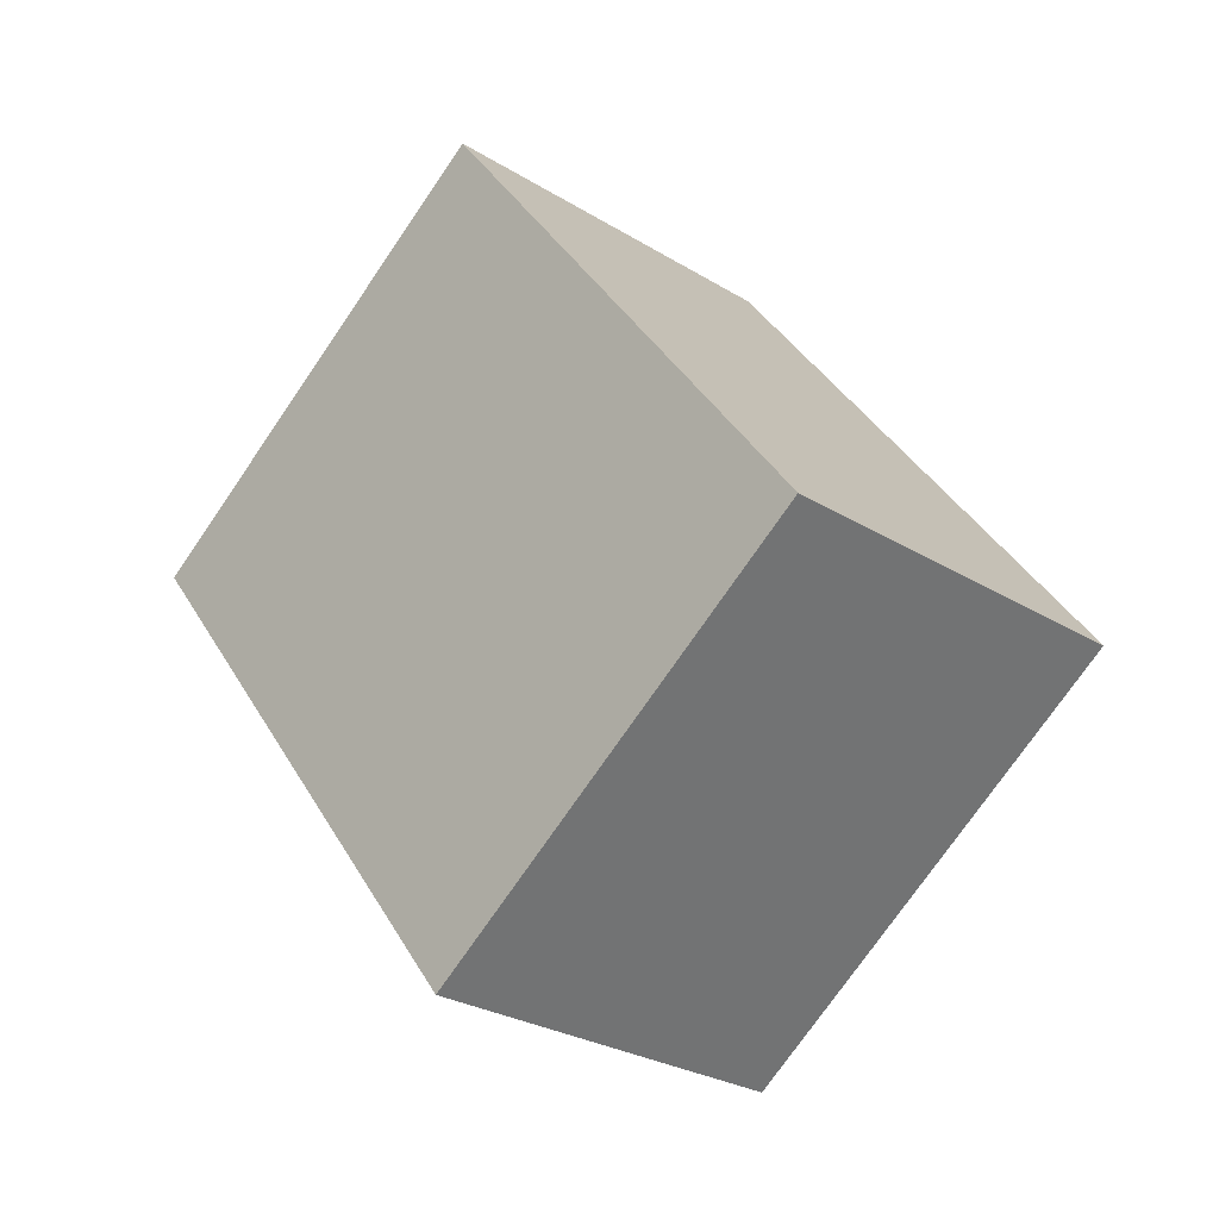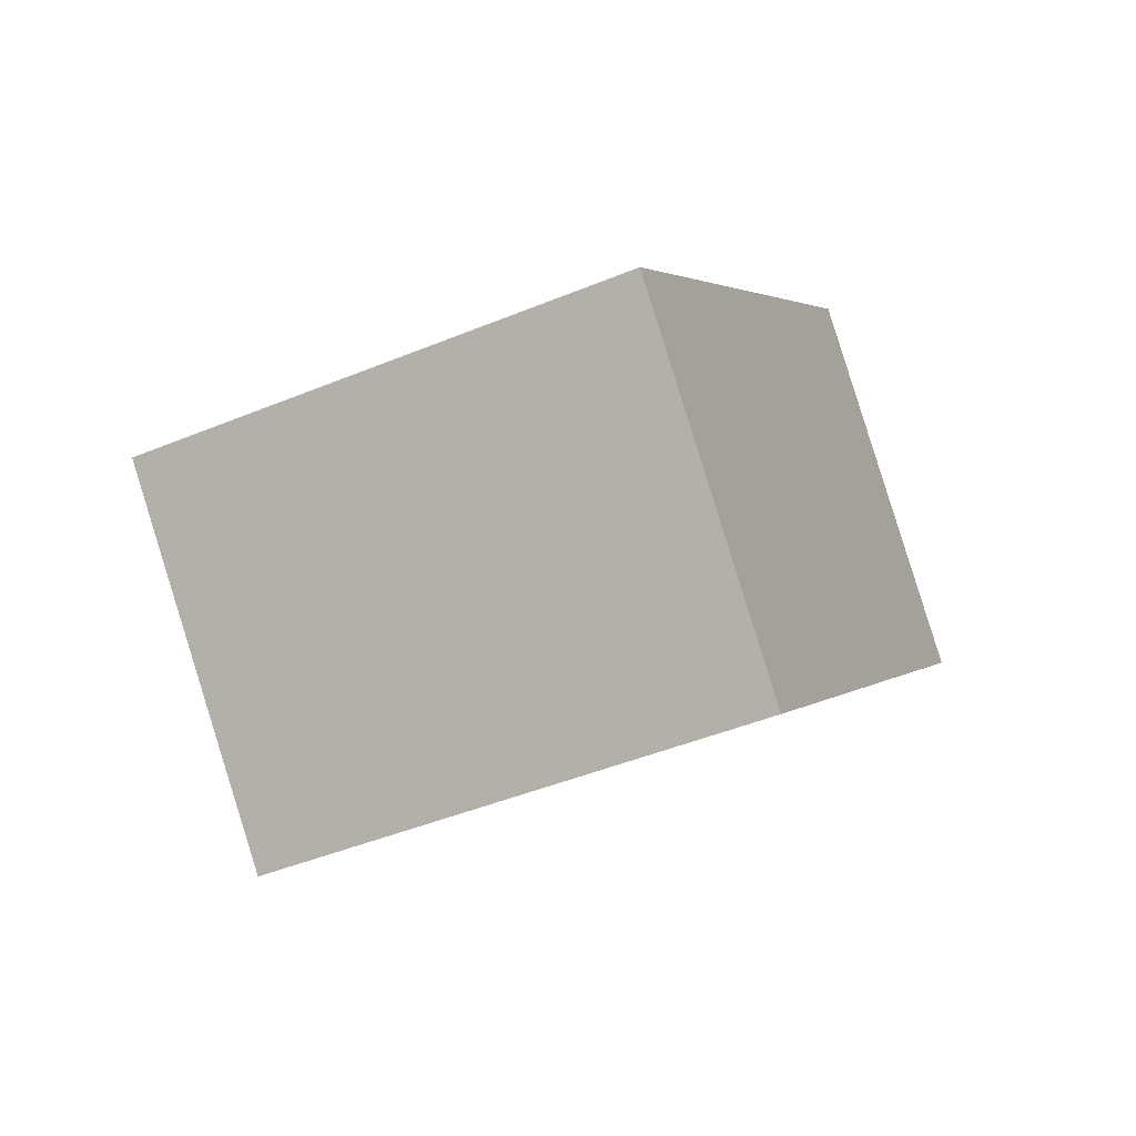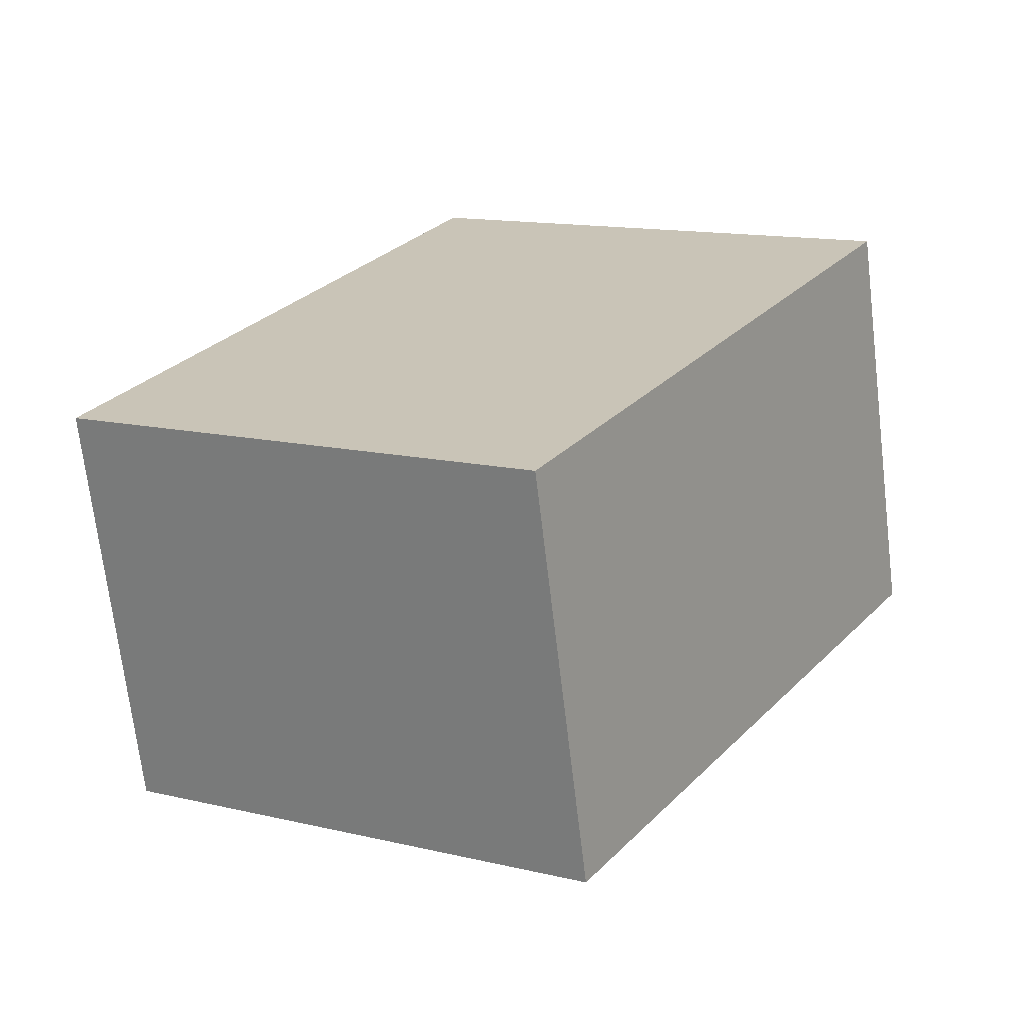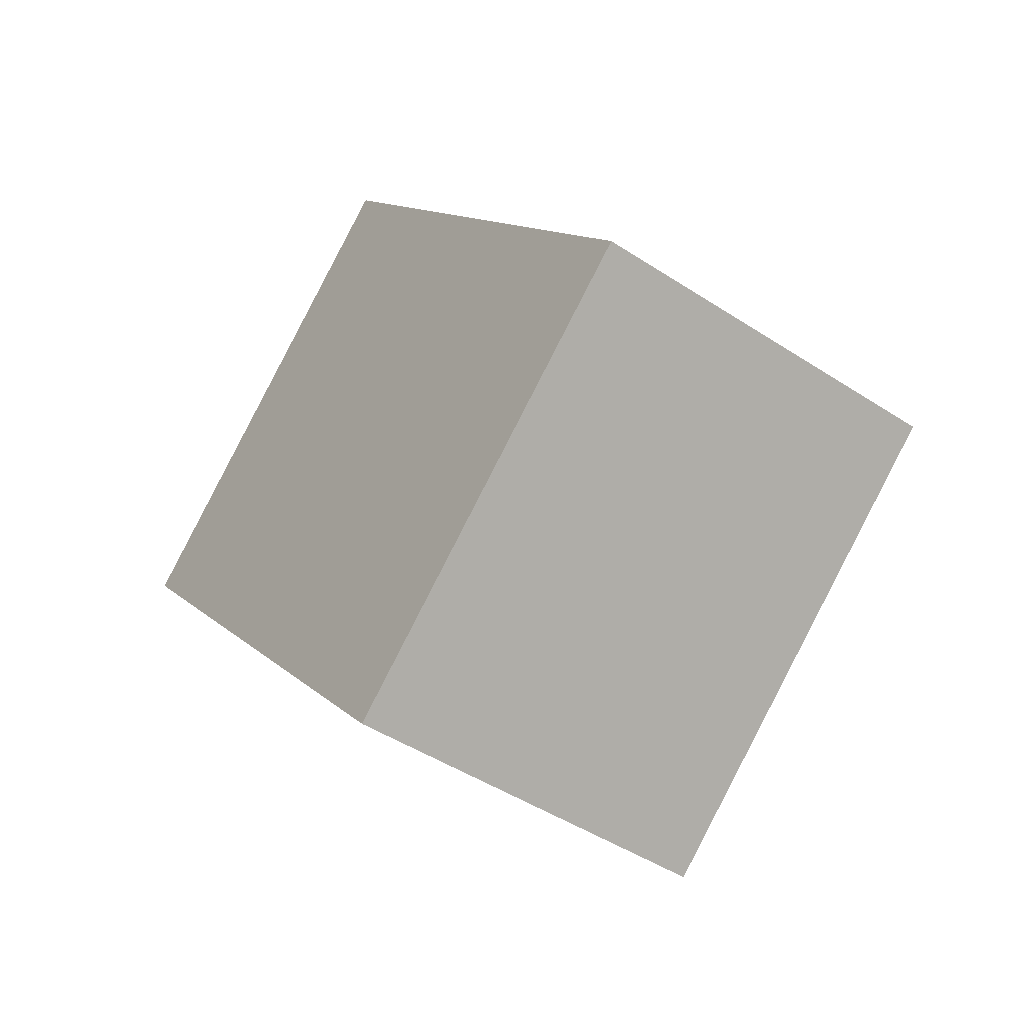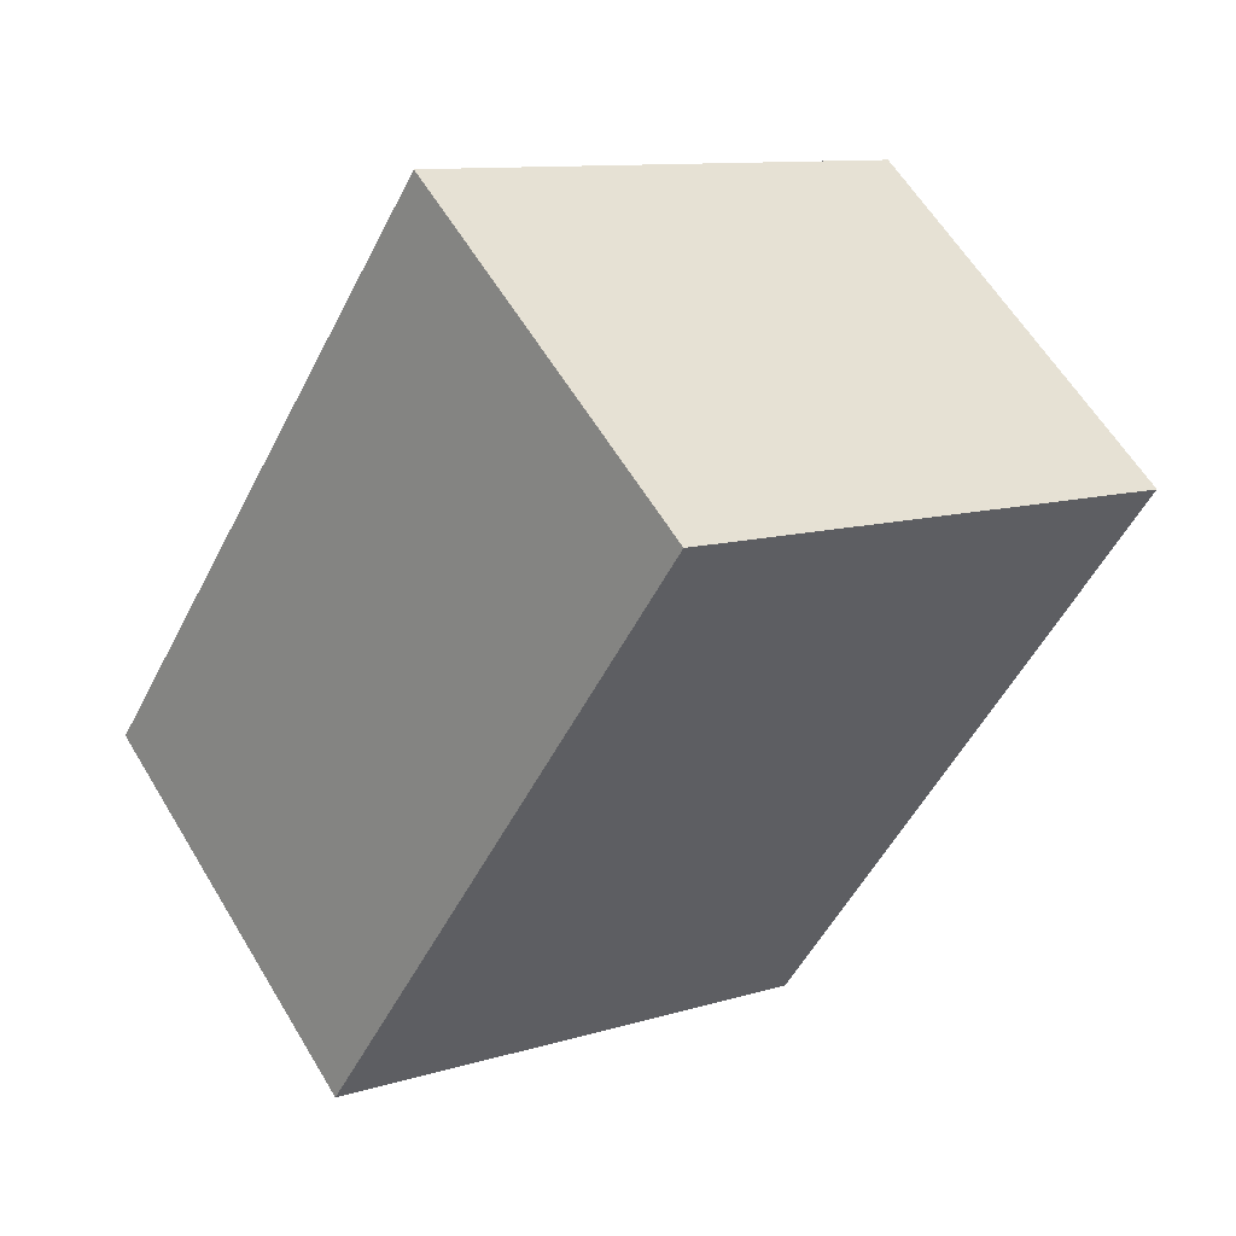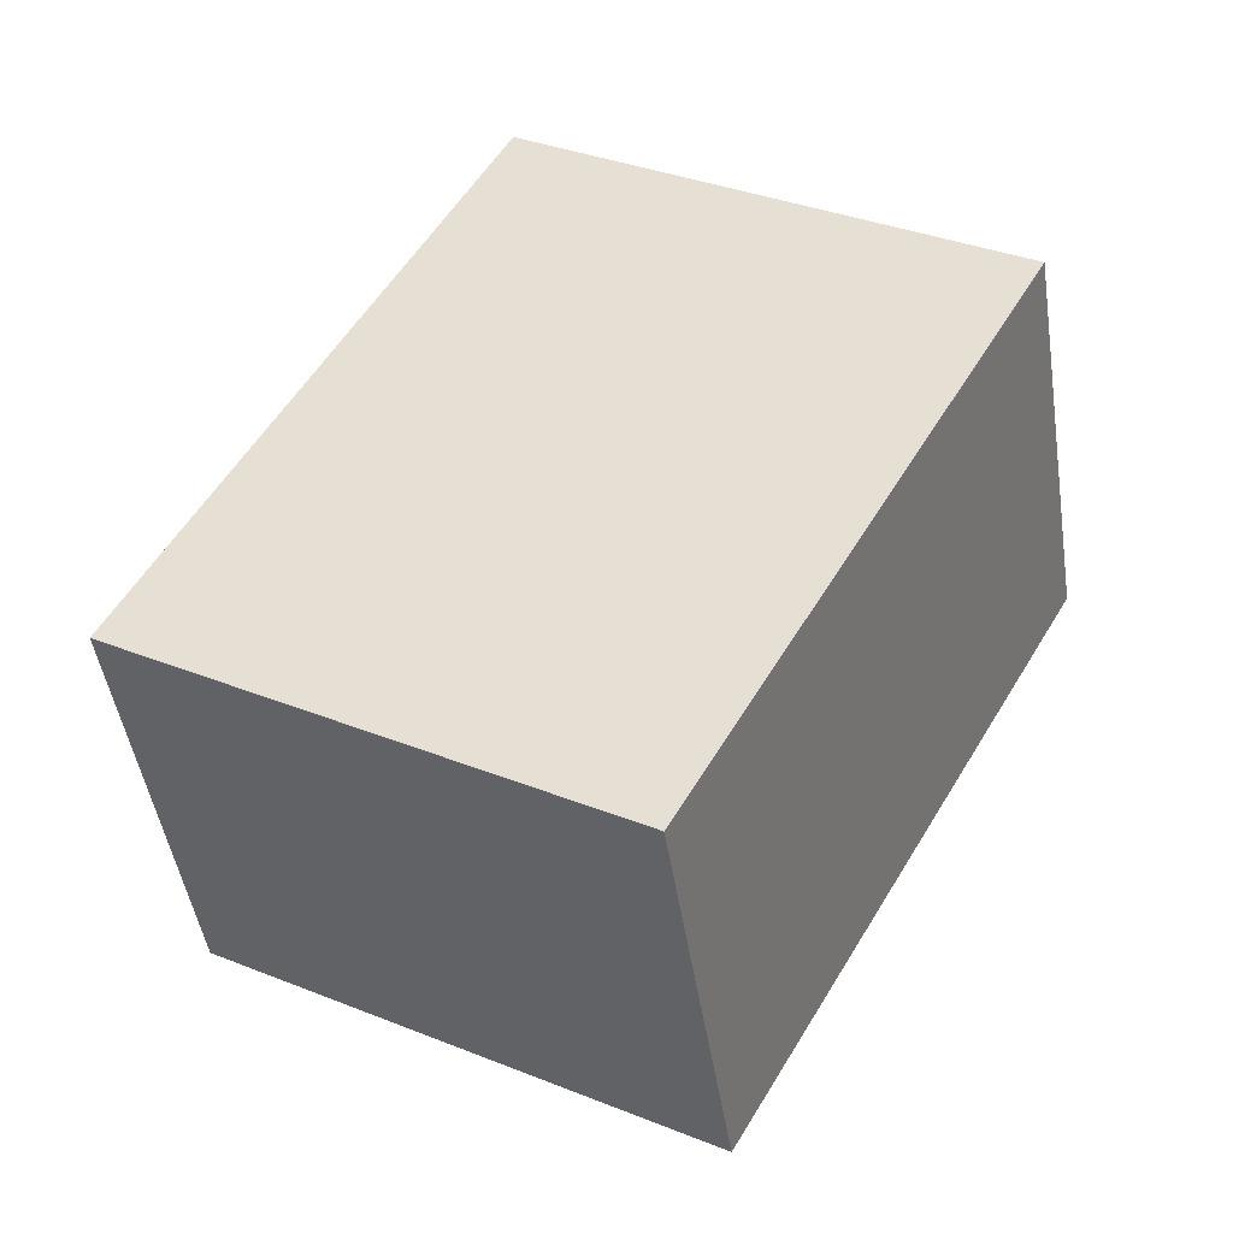
<metadata>
{"format":"obj","ext":"obj","renderer":"f3d","projection":"perspective","resolution":1024,"background":"white","views":[{"elev":-43.8,"azim":75.0,"up":"+Y"},{"elev":72.2,"azim":11.1,"up":"+Y"},{"elev":52.5,"azim":-128.5,"up":"+Z"},{"elev":-65.4,"azim":82.9,"up":"+Y"},{"elev":-23.6,"azim":169.4,"up":"+Z"},{"elev":76.3,"azim":-131.7,"up":"+Z"}]}
</metadata>
<code>
v 0.9384 -0.6213 2.646
v 0.929 -0.6168 2.629
v 0.9507 -0.6063 2.62
v 0.9601 -0.6108 2.637
v 0.9419 -0.5772 2.632
v 0.9202 -0.5877 2.641
v 0.9296 -0.5921 2.659
v 0.9513 -0.5817 2.649
v 0.9507 -0.6063 2.62
v 0.9419 -0.5772 2.632
v 0.9513 -0.5817 2.649
v 0.9601 -0.6108 2.637
v 0.9296 -0.5921 2.659
v 0.9202 -0.5877 2.641
v 0.929 -0.6168 2.629
v 0.9384 -0.6213 2.646
v 0.9513 -0.5817 2.649
v 0.9296 -0.5921 2.659
v 0.9384 -0.6213 2.646
v 0.9601 -0.6108 2.637
v 0.929 -0.6168 2.629
v 0.9202 -0.5877 2.641
v 0.9419 -0.5772 2.632
v 0.9507 -0.6063 2.62
f 1 2 3
f 1 3 4
f 5 6 7
f 5 7 8
f 9 10 11
f 9 11 12
f 13 14 15
f 13 15 16
f 17 18 19
f 17 19 20
f 21 22 23
f 21 23 24

</code>
